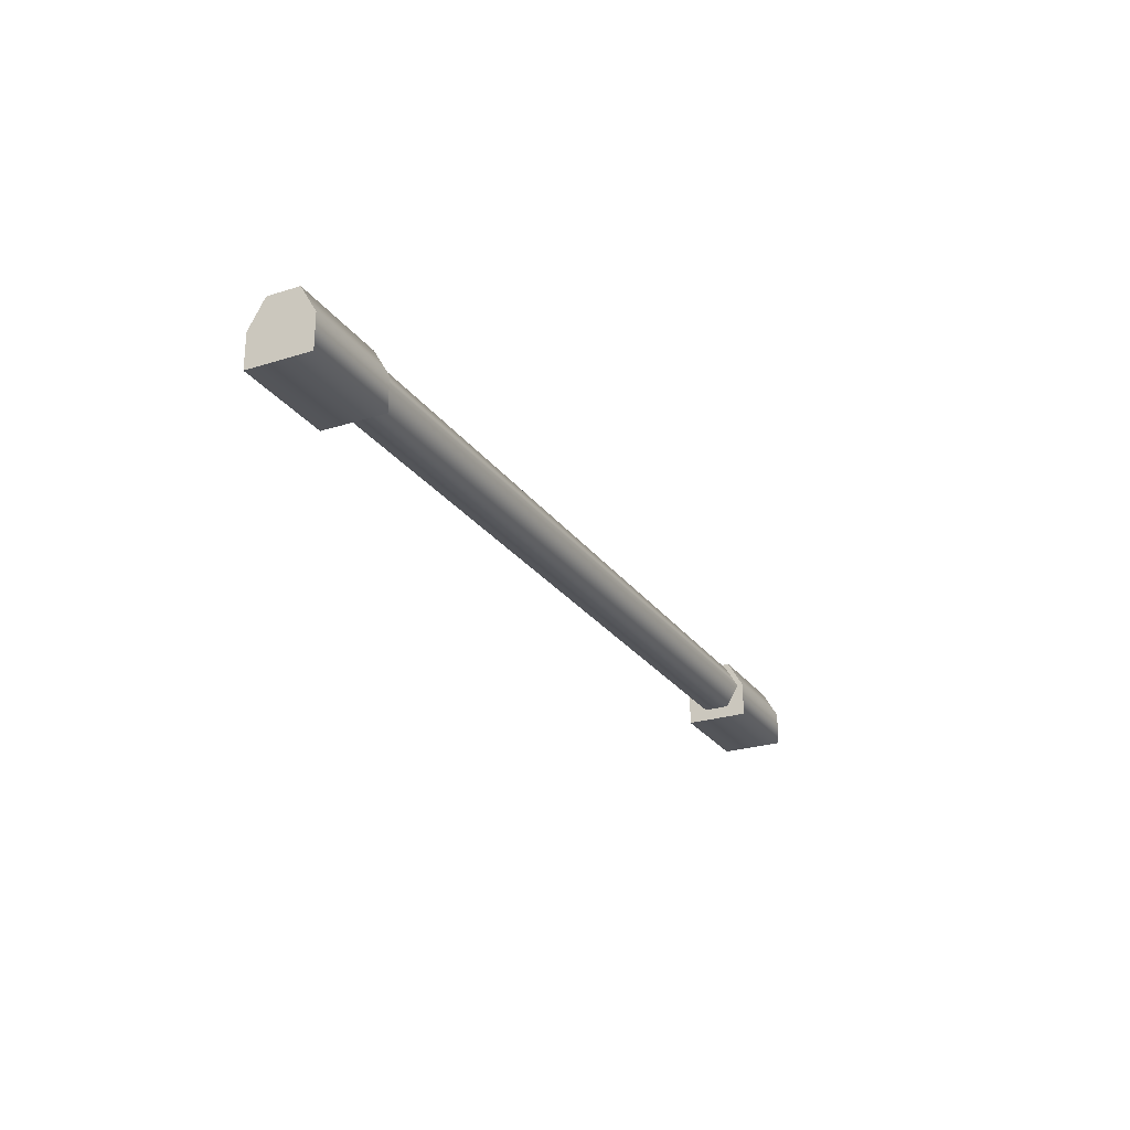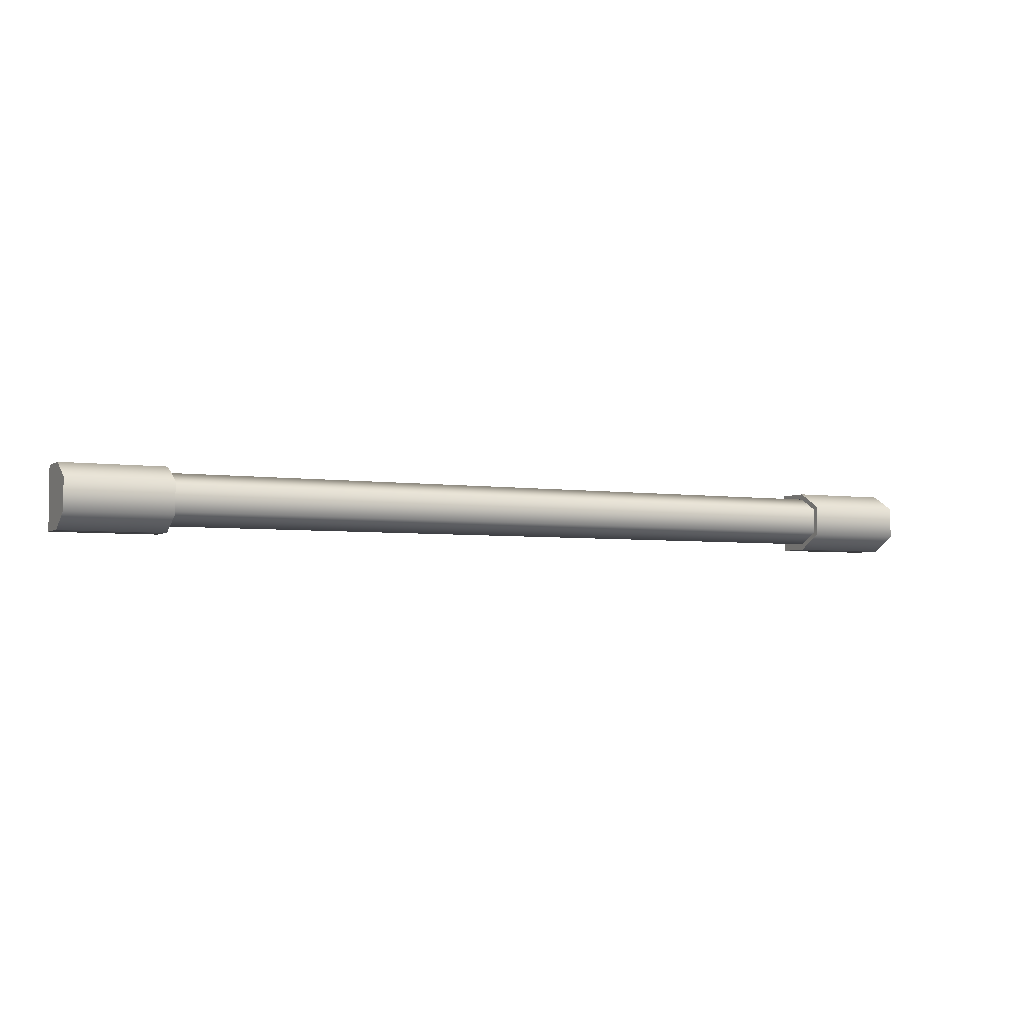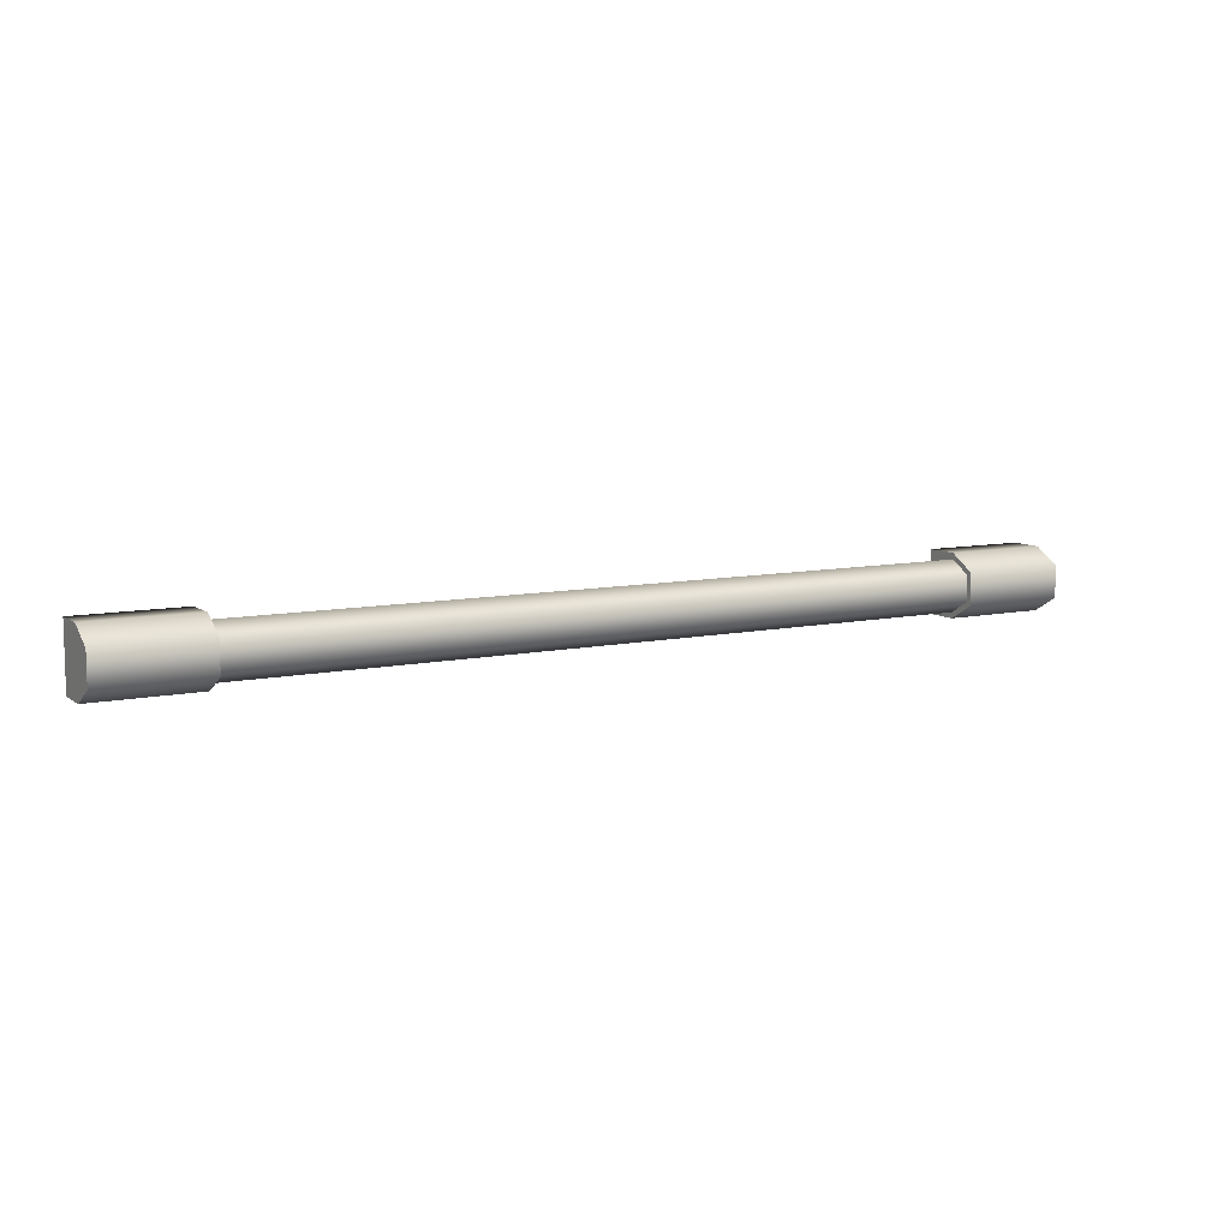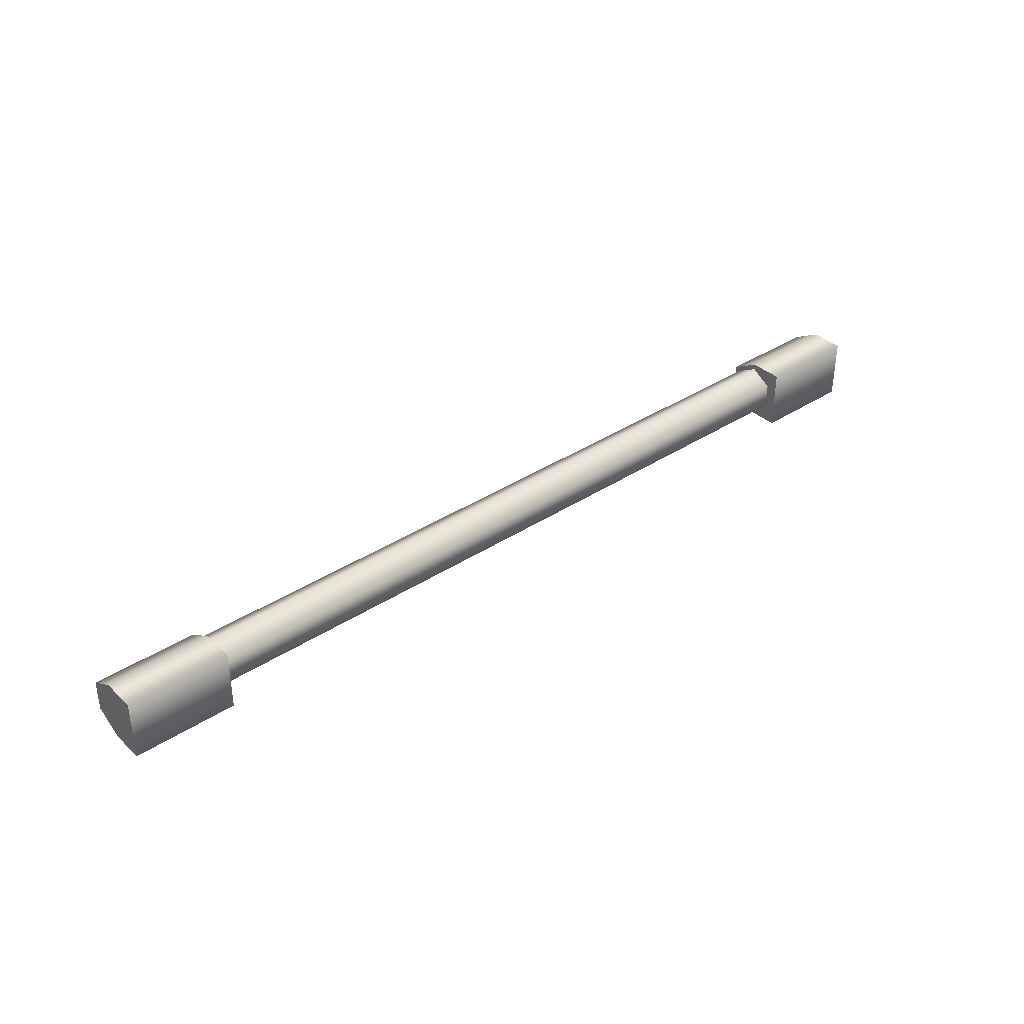
<metadata>
{"format":"obj","ext":"obj","renderer":"f3d","projection":"perspective","resolution":1024,"background":"white","views":[{"elev":-25.3,"azim":116.9,"up":"+Z"},{"elev":-4.0,"azim":-26.7,"up":"+Y"},{"elev":9.0,"azim":-29.5,"up":"+Y"},{"elev":36.5,"azim":139.6,"up":"+Y"}]}
</metadata>
<code>
v 49.72 78.04 5.166
v -49.72 78.04 5.166
v -38.76 76.7 7.493
v -38.76 75.36 5.166
v -38.76 76.7 2.84
v -38.76 79.39 2.84
v -38.76 80.73 5.166
v -38.76 79.39 7.493
v 38.76 76.7 7.493
v 38.76 75.36 5.166
v 38.76 76.7 2.84
v 38.76 79.39 2.84
v 38.76 80.73 5.166
v 38.76 79.39 7.493
v 49.72 81.36 1.588
v 49.72 74.72 1.588
v 38.76 74.72 1.588
v 38.76 81.36 1.588
v 49.72 74.72 5.166
v 38.76 74.72 5.166
v 49.72 76.38 8.041
v 38.76 76.38 8.041
v 49.72 79.7 8.041
v 38.76 79.7 8.041
v 49.72 81.36 5.166
v 38.76 81.36 5.166
v -38.76 76.38 8.041
v -38.76 74.72 5.166
v -49.72 76.38 8.041
v -49.72 74.72 5.166
v -38.76 74.72 1.588
v -49.72 74.72 1.588
v -38.76 81.36 1.588
v -49.72 81.36 1.588
v -38.76 81.36 5.166
v -49.72 81.36 5.166
v -38.76 79.7 8.041
v -49.72 79.7 8.041
f 15 16 17 18
f 16 19 20 17
f 19 21 22 20
f 21 23 24 22
f 23 25 26 24
f 25 15 18 26
f 2 34 32
f 2 32 30
f 2 30 29
f 2 29 38
f 2 38 36
f 2 36 34
f 28 27 29 30
f 31 28 30 32
f 33 31 32 34
f 35 33 34 36
f 37 35 36 38
f 27 37 38 29
f 10 9 3 4
f 11 10 4 5
f 12 11 5 6
f 13 12 6 7
f 14 13 7 8
f 9 14 8 3
f 1 16 15
f 11 12 18 17
f 1 19 16
f 10 11 17 20
f 1 21 19
f 9 10 20 22
f 1 23 21
f 14 9 22 24
f 1 25 23
f 13 14 24 26
f 1 15 25
f 12 13 26 18
f 4 3 27 28
f 5 4 28 31
f 6 5 31 33
f 7 6 33 35
f 8 7 35 37
f 3 8 37 27

</code>
